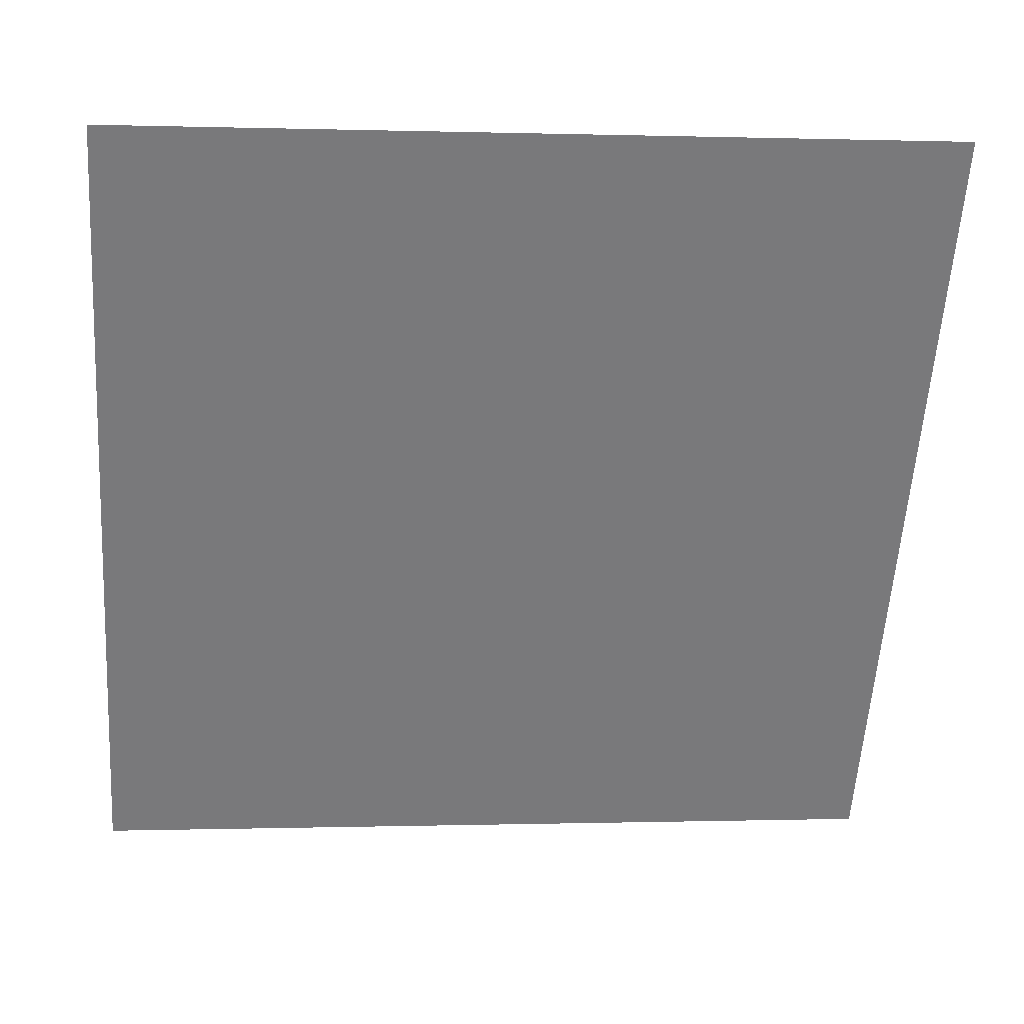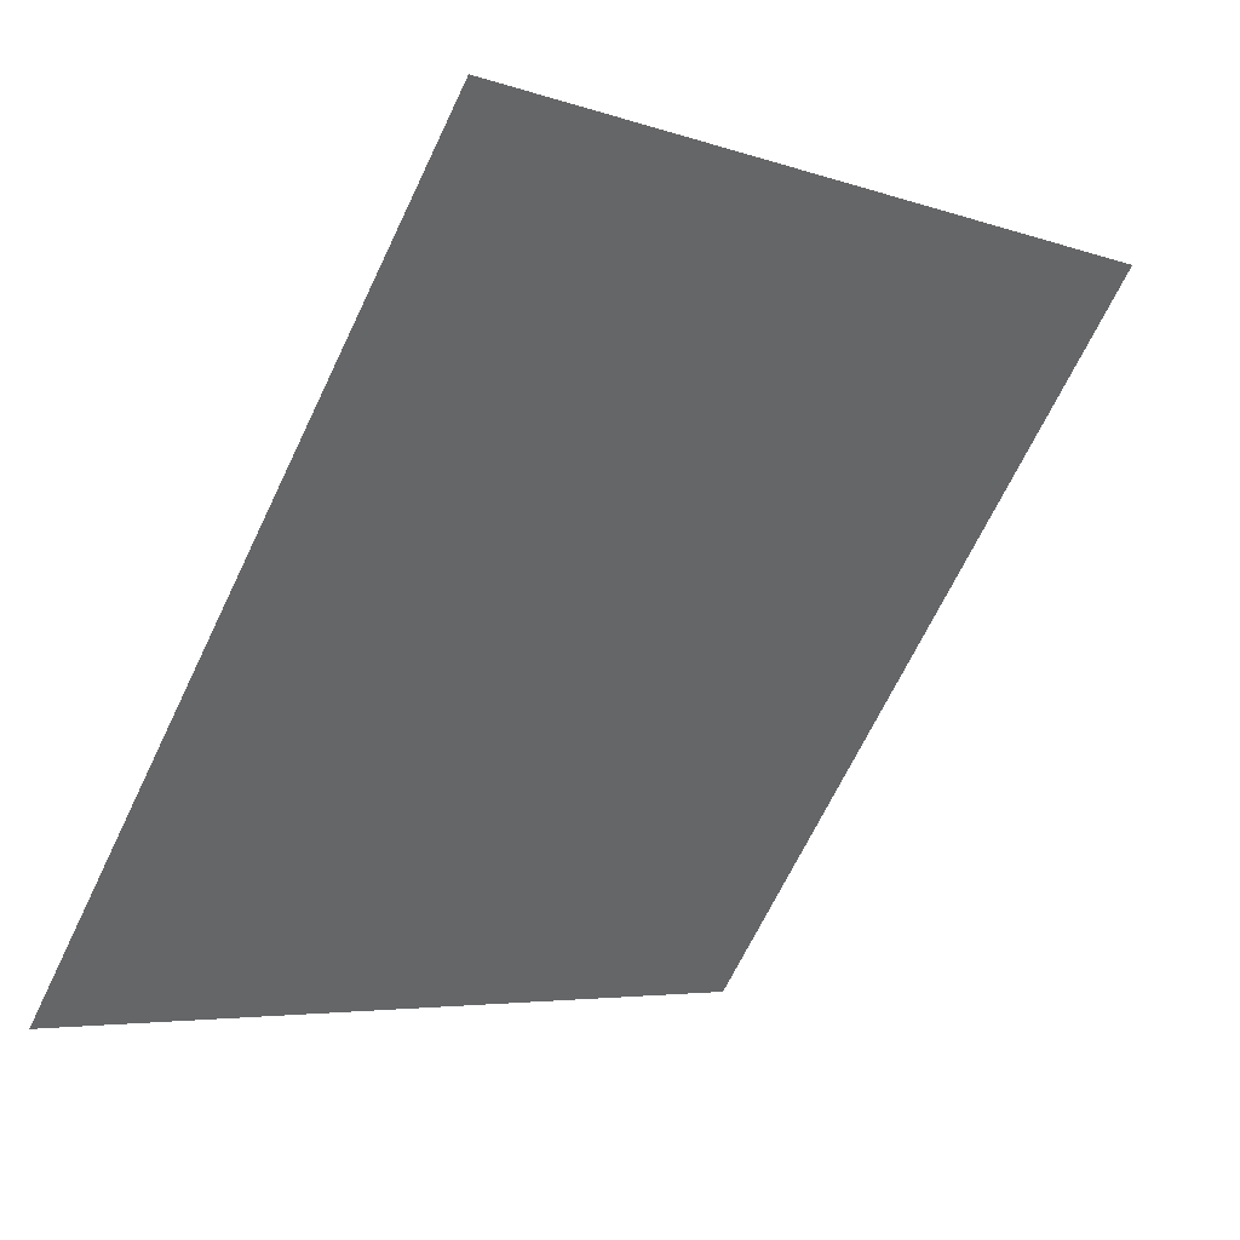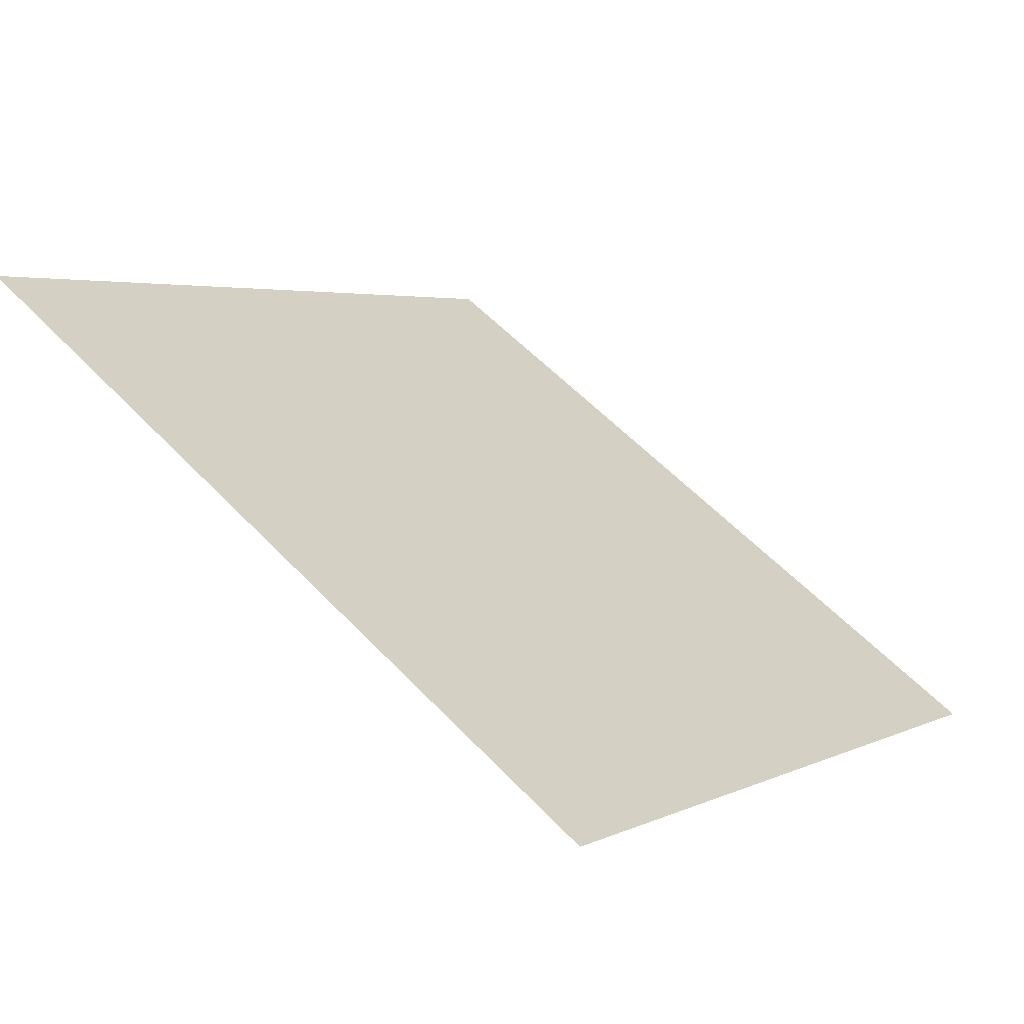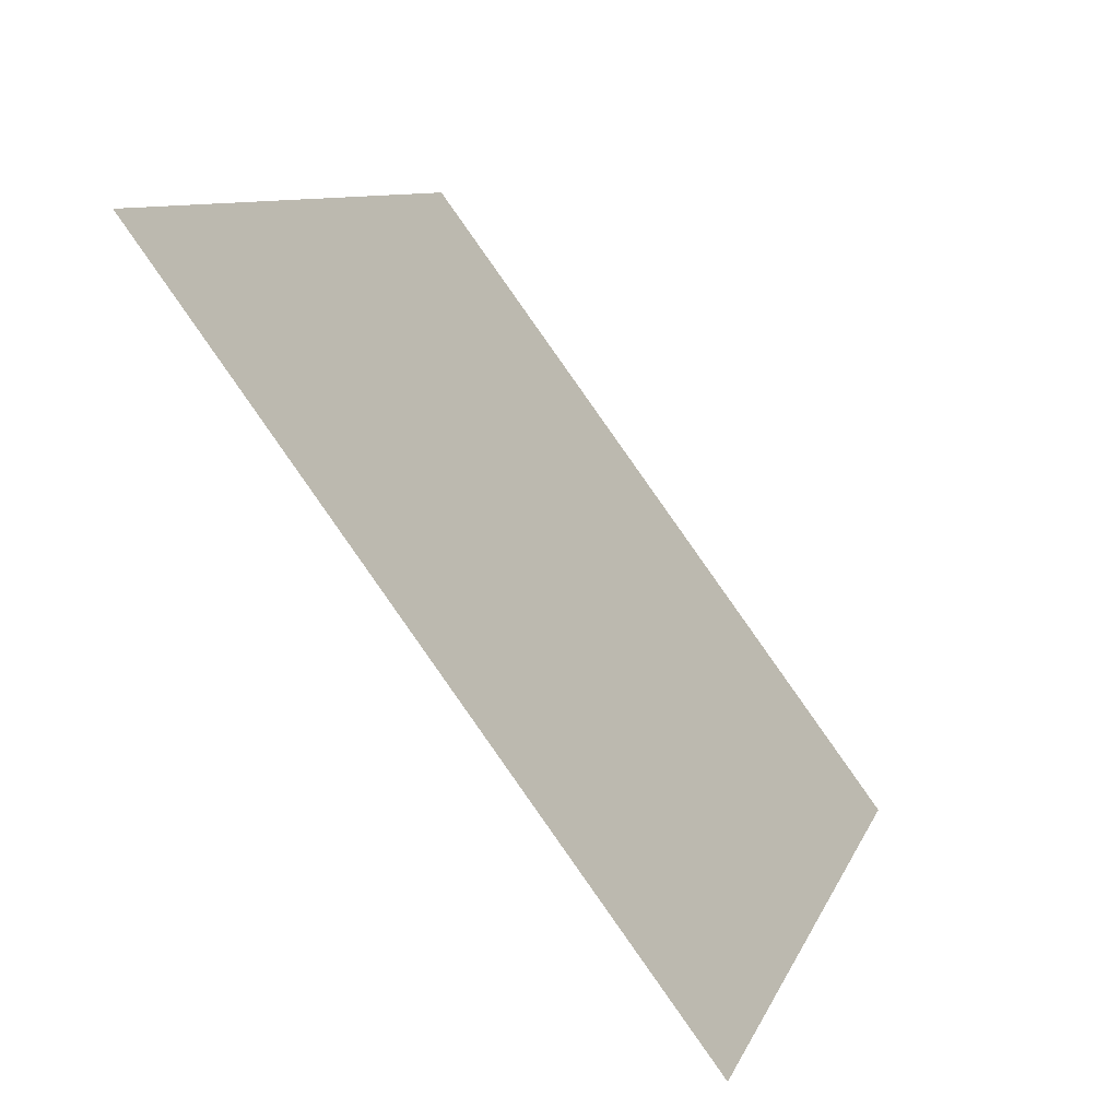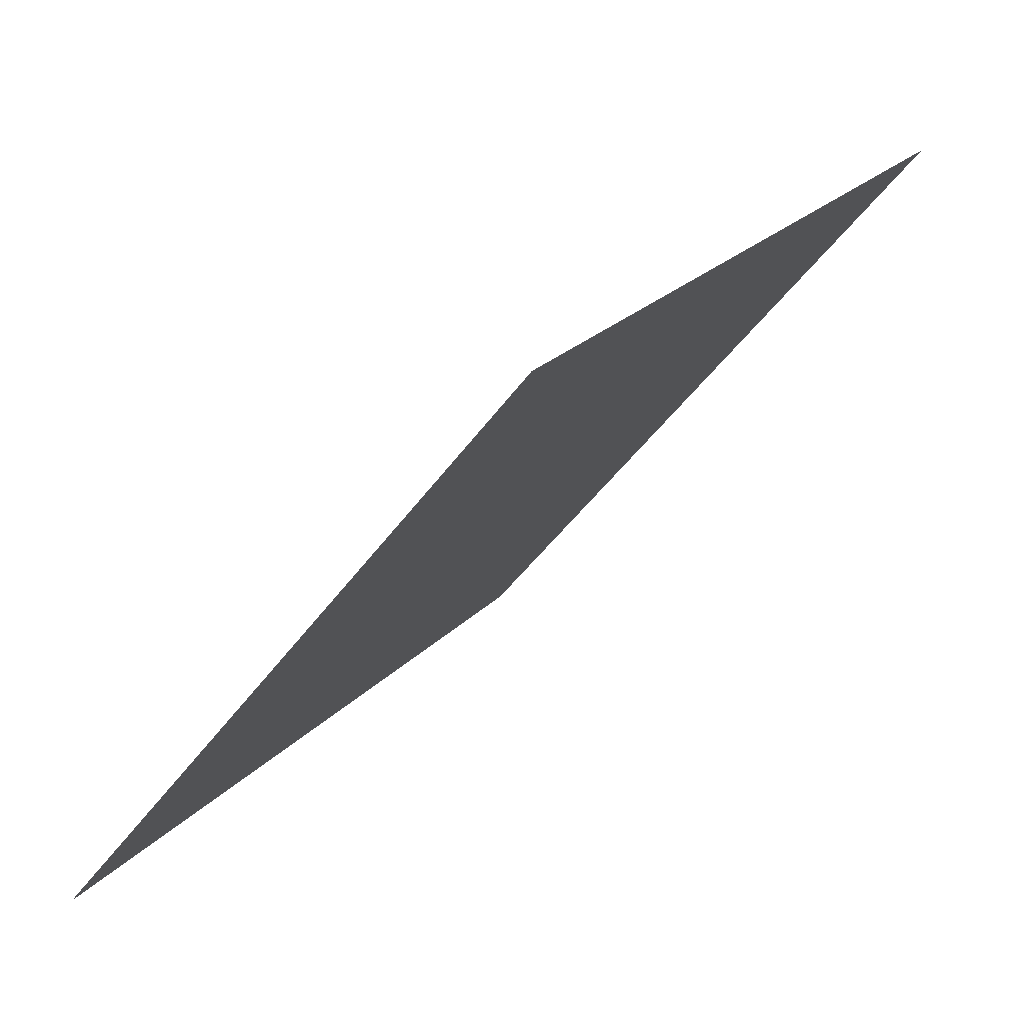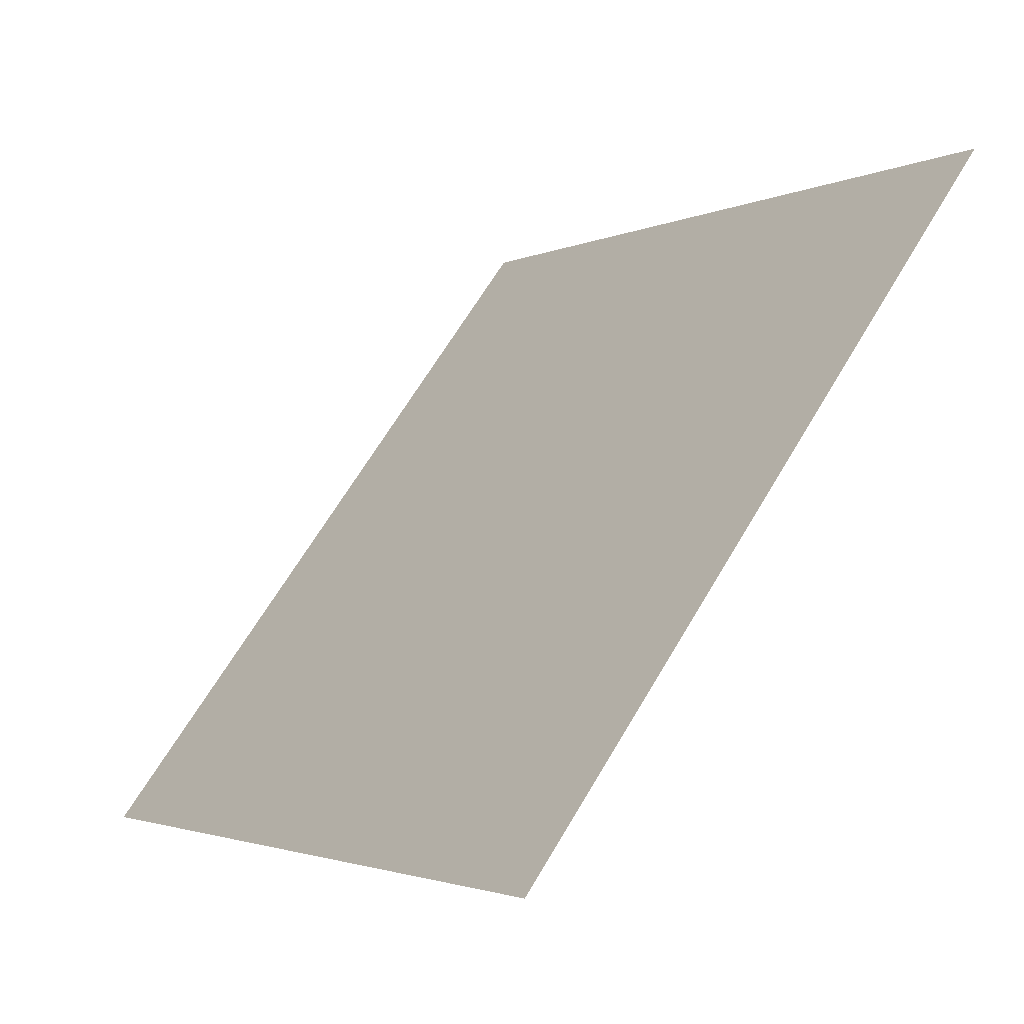
<metadata>
{"format":"obj","ext":"obj","renderer":"f3d","projection":"perspective","resolution":1024,"background":"white","views":[{"elev":-4.5,"azim":172.0,"up":"+Z"},{"elev":-5.7,"azim":131.8,"up":"+Z"},{"elev":2.1,"azim":123.4,"up":"+Y"},{"elev":9.9,"azim":-76.1,"up":"+Z"},{"elev":-45.5,"azim":55.8,"up":"+Z"},{"elev":-3.0,"azim":56.4,"up":"+Z"}]}
</metadata>
<code>
v 0.2362 0.5601 0.2106
v 0.2296 0.5603 0.2107
v 0.2297 0.5642 0.2159
v 0.2363 0.564 0.2158
f 4 3 2 1

</code>
